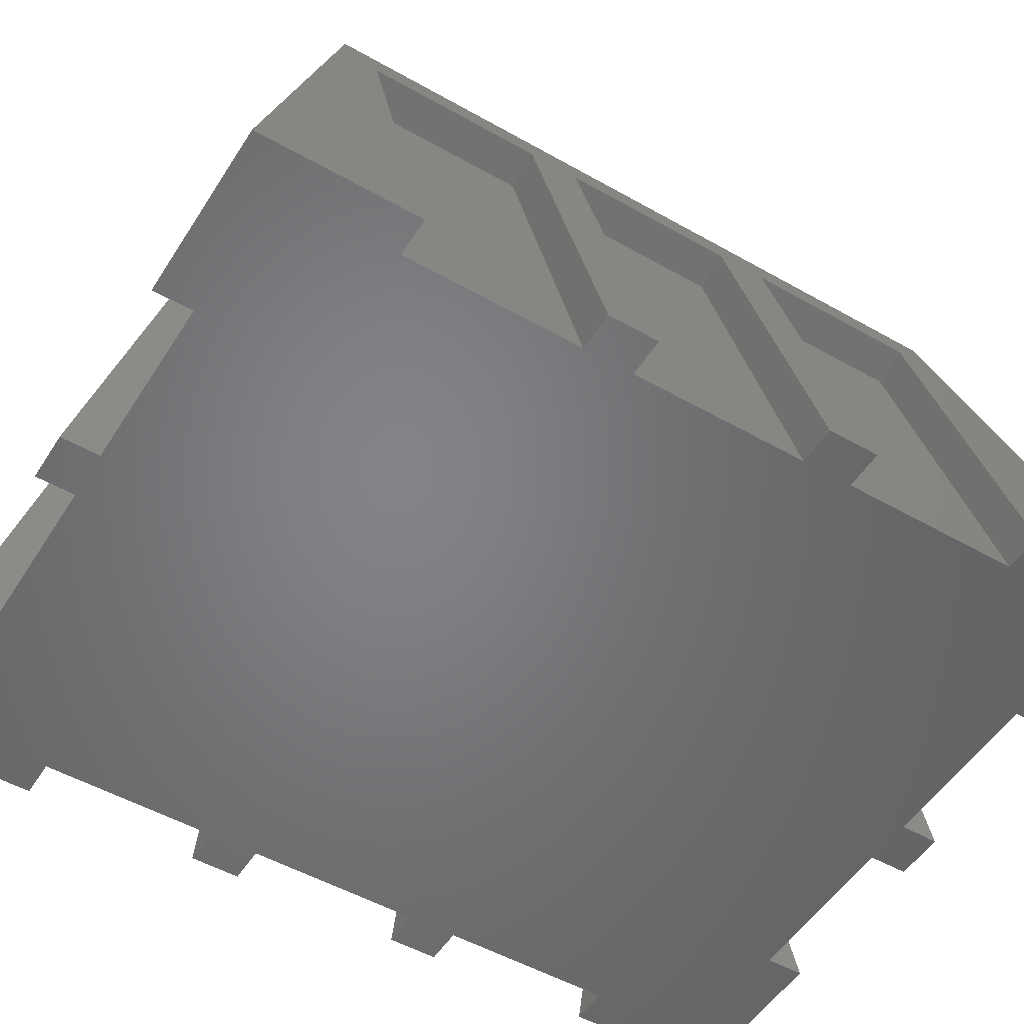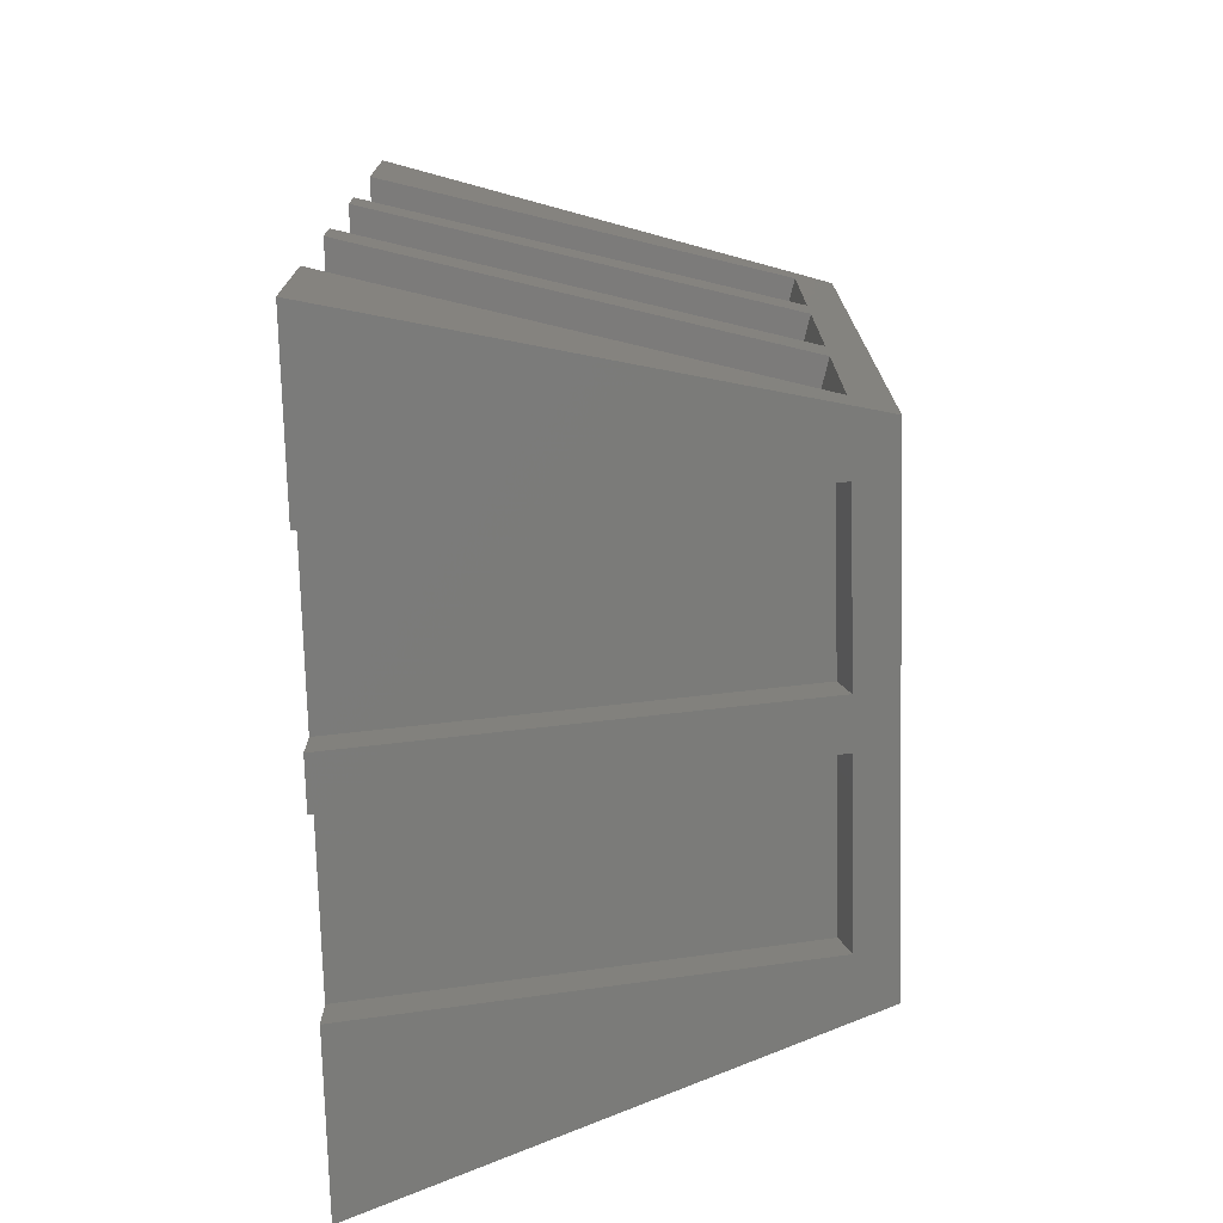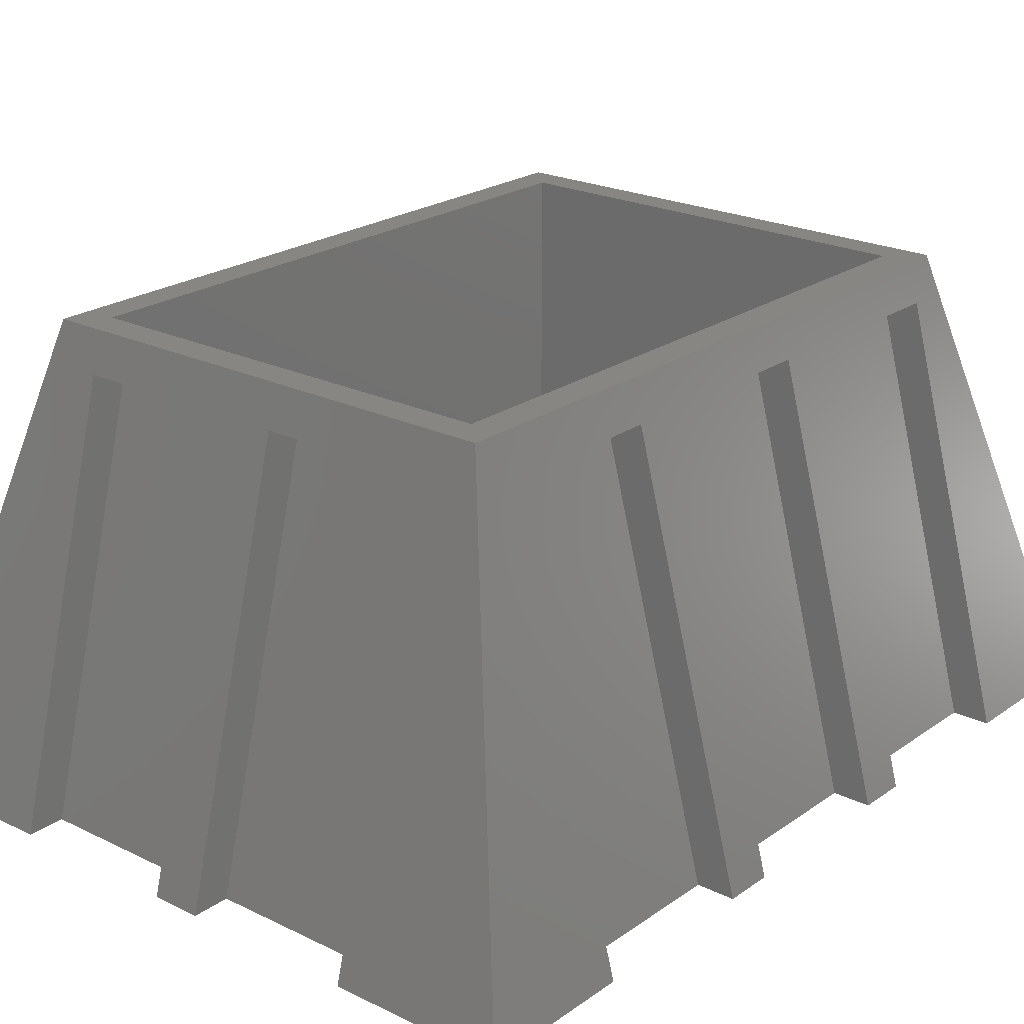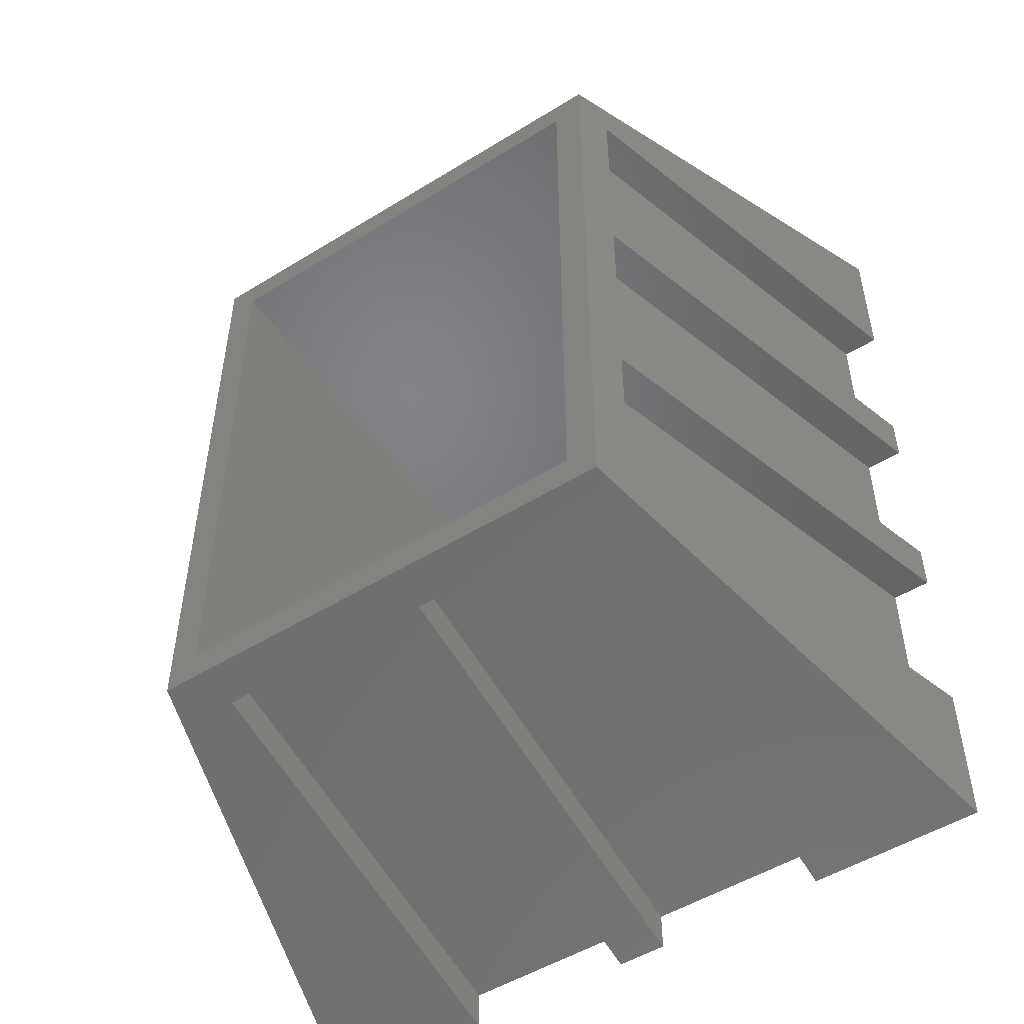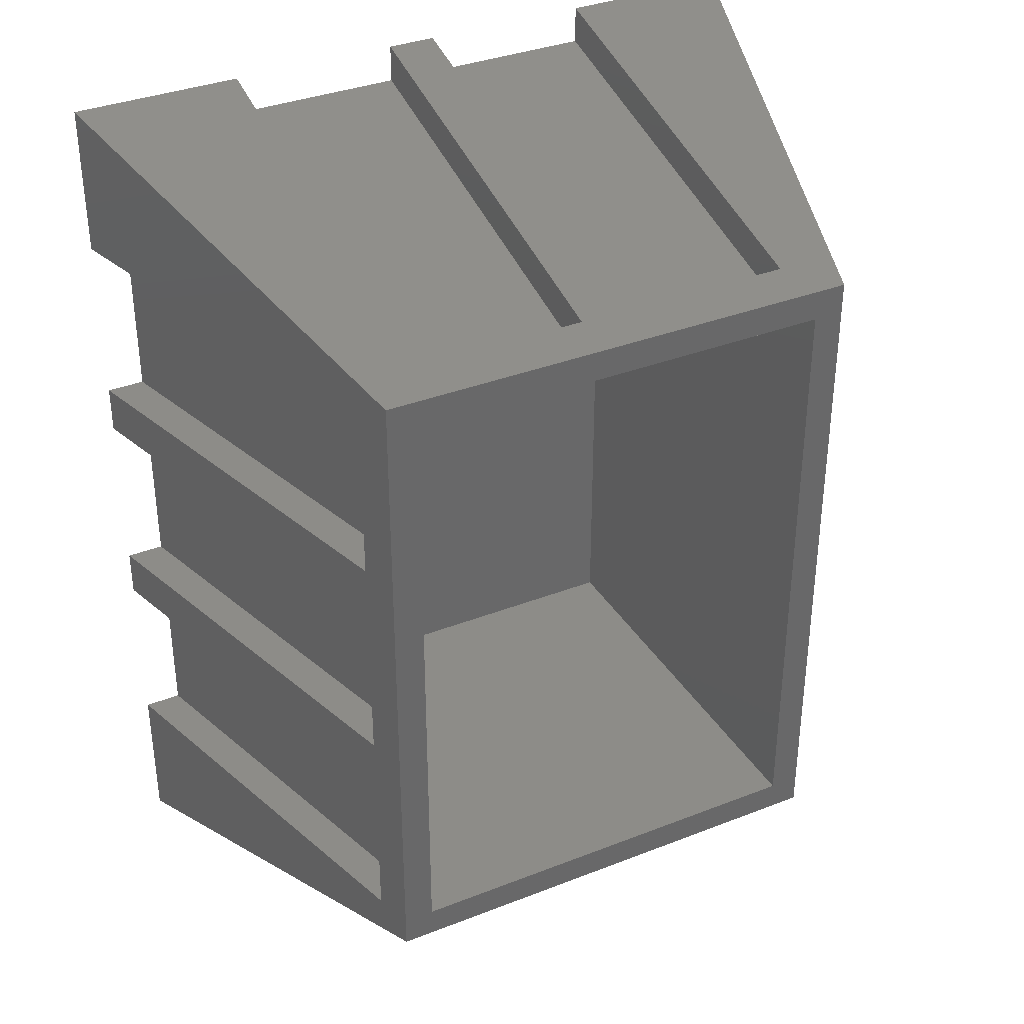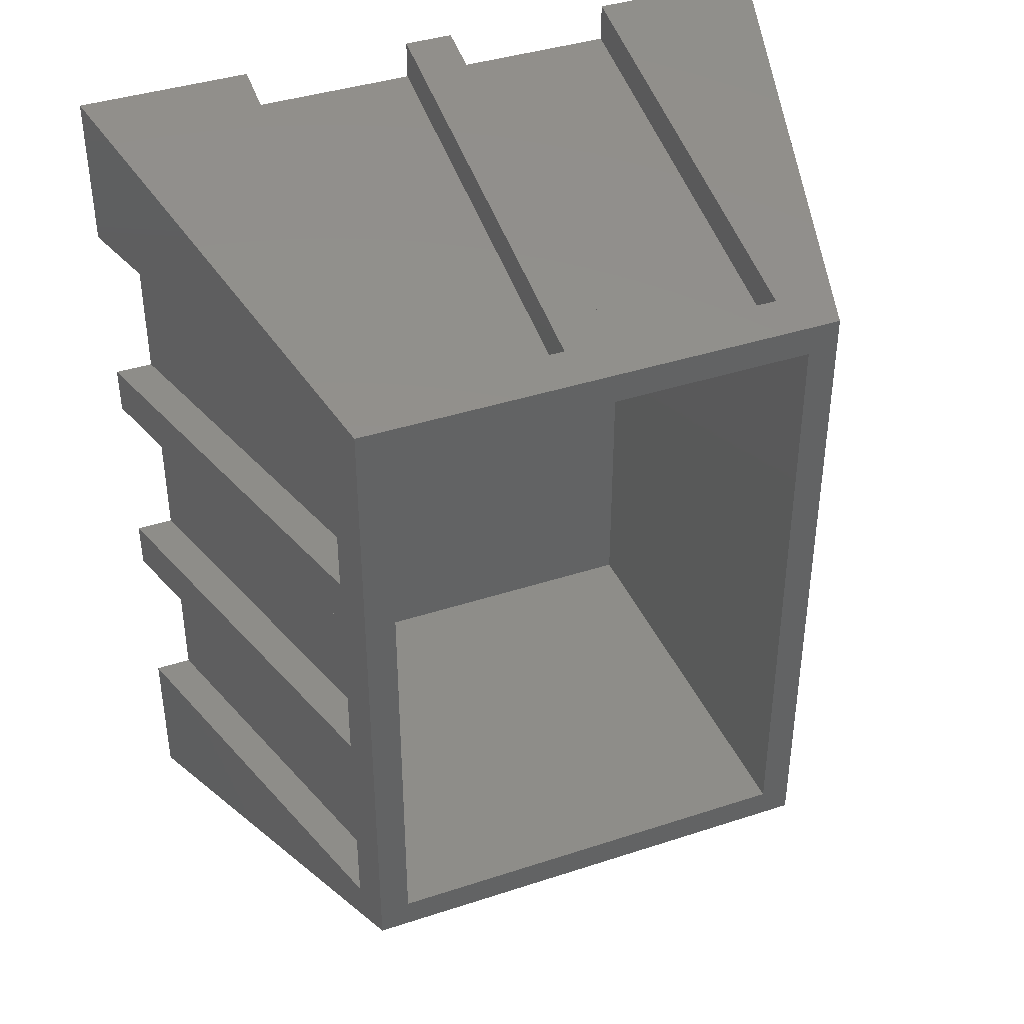
<metadata>
{"format":"stl","ext":"stl","renderer":"f3d","projection":"perspective","resolution":1024,"background":"white","views":[{"elev":-51.7,"azim":-121.6,"up":"+Z"},{"elev":-74.4,"azim":-88.5,"up":"+Y"},{"elev":22.4,"azim":40.0,"up":"+Z"},{"elev":-50.7,"azim":34.0,"up":"+Y"},{"elev":35.5,"azim":-27.3,"up":"+Y"},{"elev":39.6,"azim":-22.1,"up":"+Y"}]}
</metadata>
<code>
# stl→obj: 96 verts, 188 faces
v -41.72 50 31.06
v -60 75 -37.5
v -60 50 -37.5
v -40 55 37.5
v -41.72 22 31.06
v -41.72 14 31.06
v -60 22 -37.5
v -60 14 -37.5
v -41.72 -22 31.06
v -60 -14 -37.5
v -60 -22 -37.5
v -41.72 -14 31.06
v -41.72 -50 31.06
v -60 -50 -37.5
v -60 -75 -37.5
v -40 -55 37.5
v -53.83 50 -37.5
v -32 68.83 -37.5
v -32 75 -37.5
v -53.83 22 -37.5
v -4 68.83 -37.5
v -53.83 14 -37.5
v 4 68.83 -37.5
v -4 75 -37.5
v 4 75 -37.5
v -53.83 -22 -37.5
v -53.83 -14 -37.5
v 60 75 -37.5
v 32 68.83 -37.5
v 32 75 -37.5
v 53.83 50 -37.5
v 60 50 -37.5
v -53.83 -50 -37.5
v 53.83 22 -37.5
v -32 -68.83 -37.5
v 53.83 14 -37.5
v -32 -75 -37.5
v 60 14 -37.5
v 60 22 -37.5
v -4 -68.83 -37.5
v 53.83 -14 -37.5
v 4 -68.83 -37.5
v 53.83 -22 -37.5
v 4 -75 -37.5
v -4 -75 -37.5
v 60 -22 -37.5
v 60 -14 -37.5
v 32 -68.83 -37.5
v 53.83 -50 -37.5
v 60 -75 -37.5
v 32 -75 -37.5
v 60 -50 -37.5
v -35.95 50 29.53
v -35.95 22 29.53
v -35.95 14 29.53
v -35.95 -14 29.53
v -35.95 -22 29.53
v -35.95 -50 29.53
v 32 -56.72 31.06
v 40 -55 37.5
v 4 -56.72 31.06
v -4 -56.72 31.06
v -32 -56.72 31.06
v 35 50 37.5
v 40 55 37.5
v -35 50 37.5
v -35 -50 37.5
v 35 -50 37.5
v 32 56.72 31.06
v 4 56.72 31.06
v -4 56.72 31.06
v -32 56.72 31.06
v -32 50.95 29.53
v -4 50.95 29.53
v 4 50.95 29.53
v 32 50.95 29.53
v 41.72 50 31.06
v 41.72 22 31.06
v 41.72 14 31.06
v 41.72 -22 31.06
v 41.72 -14 31.06
v 41.72 -50 31.06
v 35.95 50 29.53
v 35.95 22 29.53
v 35.95 14 29.53
v 35.95 -14 29.53
v 35.95 -22 29.53
v 35.95 -50 29.53
v 32 -50.95 29.53
v 4 -50.95 29.53
v -4 -50.95 29.53
v -32 -50.95 29.53
v -35 -50 -32.5
v -35 50 -32.5
v 35 -50 -32.5
v 35 50 -32.5
f 1 2 3
f 4 2 1
f 5 4 1
f 6 7 8
f 6 5 7
f 6 4 5
f 9 10 11
f 9 12 10
f 13 14 15
f 16 9 13
f 16 12 9
f 16 13 15
f 4 12 16
f 4 6 12
f 17 3 2
f 18 2 19
f 18 17 2
f 20 17 18
f 21 20 18
f 22 7 20
f 22 8 7
f 22 20 21
f 23 24 25
f 23 21 24
f 23 22 21
f 26 10 27
f 26 11 10
f 28 29 30
f 31 29 28
f 32 31 28
f 15 14 33
f 34 23 29
f 34 29 31
f 35 33 26
f 35 15 33
f 36 22 23
f 36 23 34
f 37 15 35
f 38 36 34
f 38 34 39
f 40 26 27
f 40 35 26
f 41 27 22
f 41 22 36
f 42 40 27
f 42 27 41
f 43 42 41
f 44 45 40
f 44 40 42
f 46 43 41
f 46 41 47
f 48 42 43
f 49 48 43
f 50 51 48
f 50 49 52
f 50 48 49
f 17 53 1
f 17 1 3
f 5 1 53
f 5 53 54
f 20 5 54
f 20 7 5
f 22 55 6
f 22 6 8
f 56 6 55
f 12 6 56
f 27 12 56
f 27 10 12
f 26 57 9
f 26 9 11
f 13 9 57
f 13 57 58
f 33 13 58
f 33 14 13
f 59 51 50
f 59 50 60
f 61 59 60
f 62 45 44
f 62 44 61
f 62 61 60
f 63 15 37
f 16 63 62
f 16 15 63
f 16 62 60
f 64 65 4
f 64 4 66
f 16 67 66
f 16 66 4
f 60 68 67
f 60 67 16
f 60 65 64
f 60 64 68
f 69 28 30
f 69 65 28
f 70 65 69
f 71 25 24
f 71 70 25
f 72 19 2
f 4 71 72
f 4 70 71
f 4 65 70
f 4 72 2
f 18 72 73
f 19 72 18
f 21 73 74
f 21 18 73
f 21 74 71
f 24 21 71
f 23 70 75
f 25 70 23
f 29 75 76
f 29 23 75
f 29 76 69
f 30 29 69
f 77 32 28
f 65 77 28
f 78 77 65
f 79 38 39
f 79 39 78
f 79 78 65
f 80 46 47
f 80 47 81
f 82 50 52
f 60 82 80
f 60 80 81
f 60 50 82
f 65 60 81
f 65 81 79
f 77 31 32
f 83 31 77
f 84 34 31
f 84 31 83
f 78 39 34
f 84 78 34
f 79 36 38
f 85 36 79
f 85 41 36
f 86 41 85
f 81 47 41
f 86 81 41
f 80 43 46
f 87 43 80
f 87 49 43
f 88 49 87
f 82 52 49
f 88 82 49
f 48 59 89
f 48 51 59
f 48 89 90
f 48 90 42
f 42 90 61
f 42 61 44
f 40 62 91
f 40 45 62
f 40 91 92
f 40 92 35
f 35 92 63
f 35 63 37
f 33 58 57
f 33 57 26
f 22 56 55
f 27 56 22
f 20 54 53
f 20 53 17
f 59 61 90
f 59 90 89
f 62 63 92
f 62 92 91
f 67 93 94
f 67 94 66
f 68 95 93
f 68 93 67
f 68 96 95
f 68 64 96
f 64 94 96
f 64 66 94
f 76 75 70
f 76 70 69
f 74 73 72
f 74 72 71
f 84 83 77
f 78 84 77
f 81 85 79
f 81 86 85
f 82 87 80
f 82 88 87
f 96 94 93
f 96 93 95

</code>
